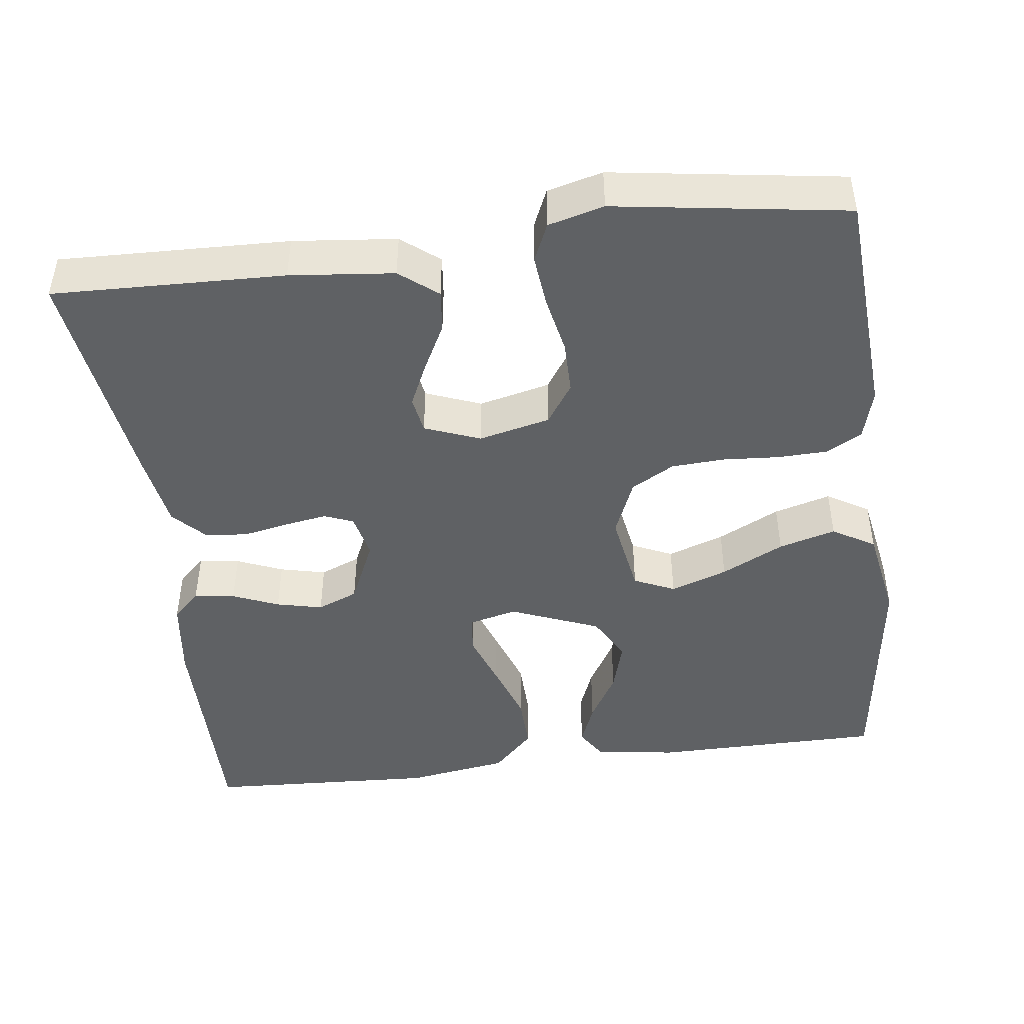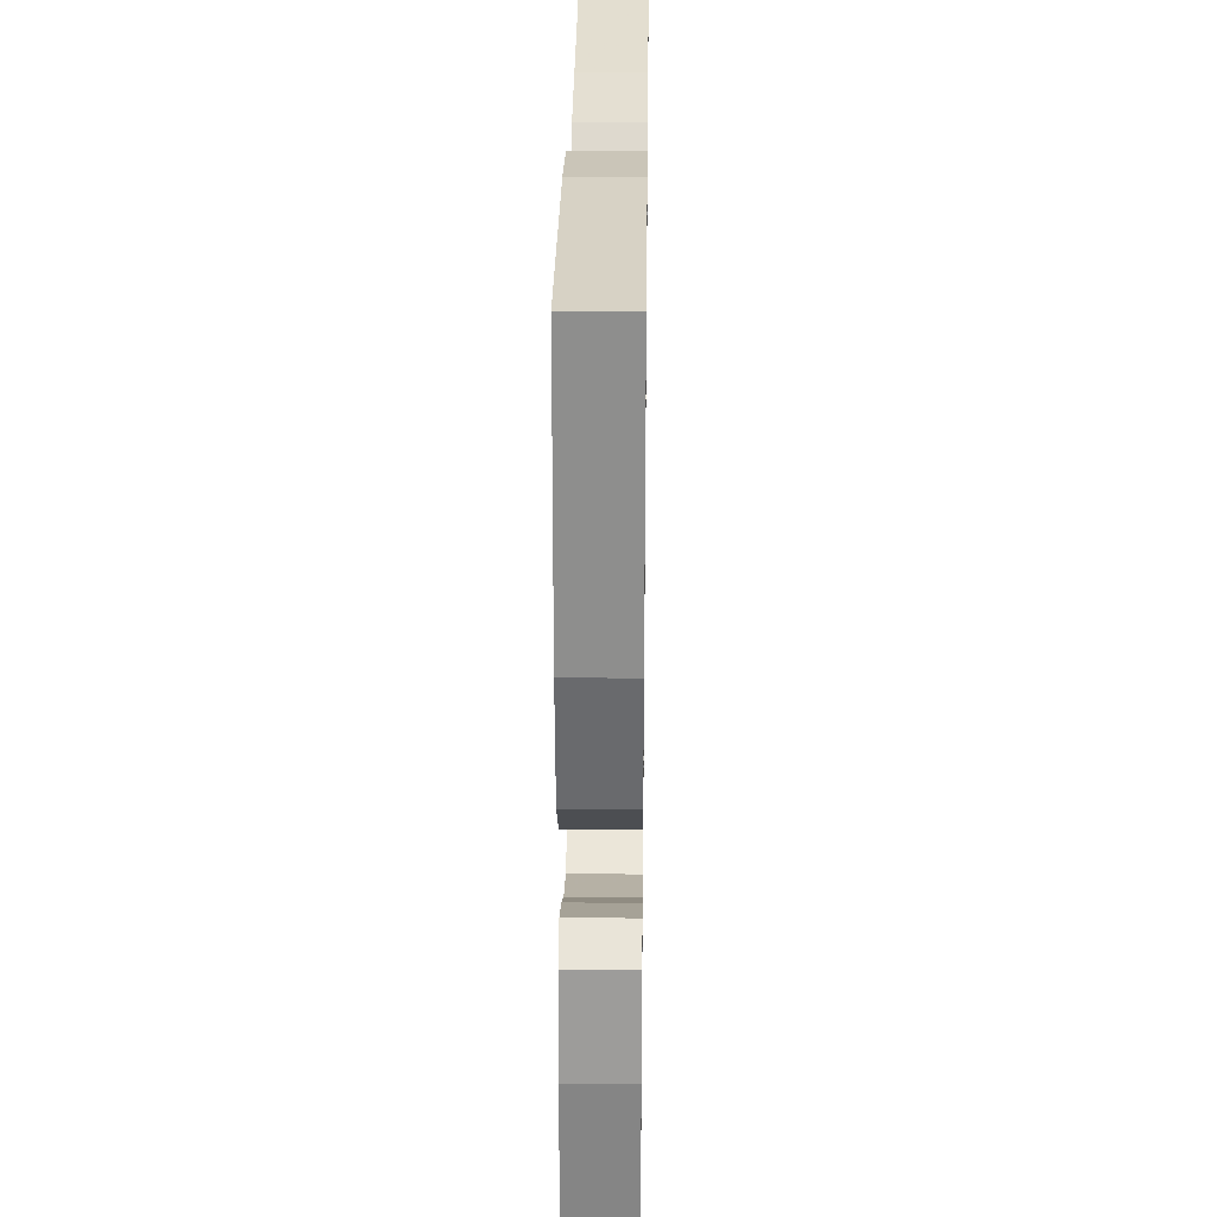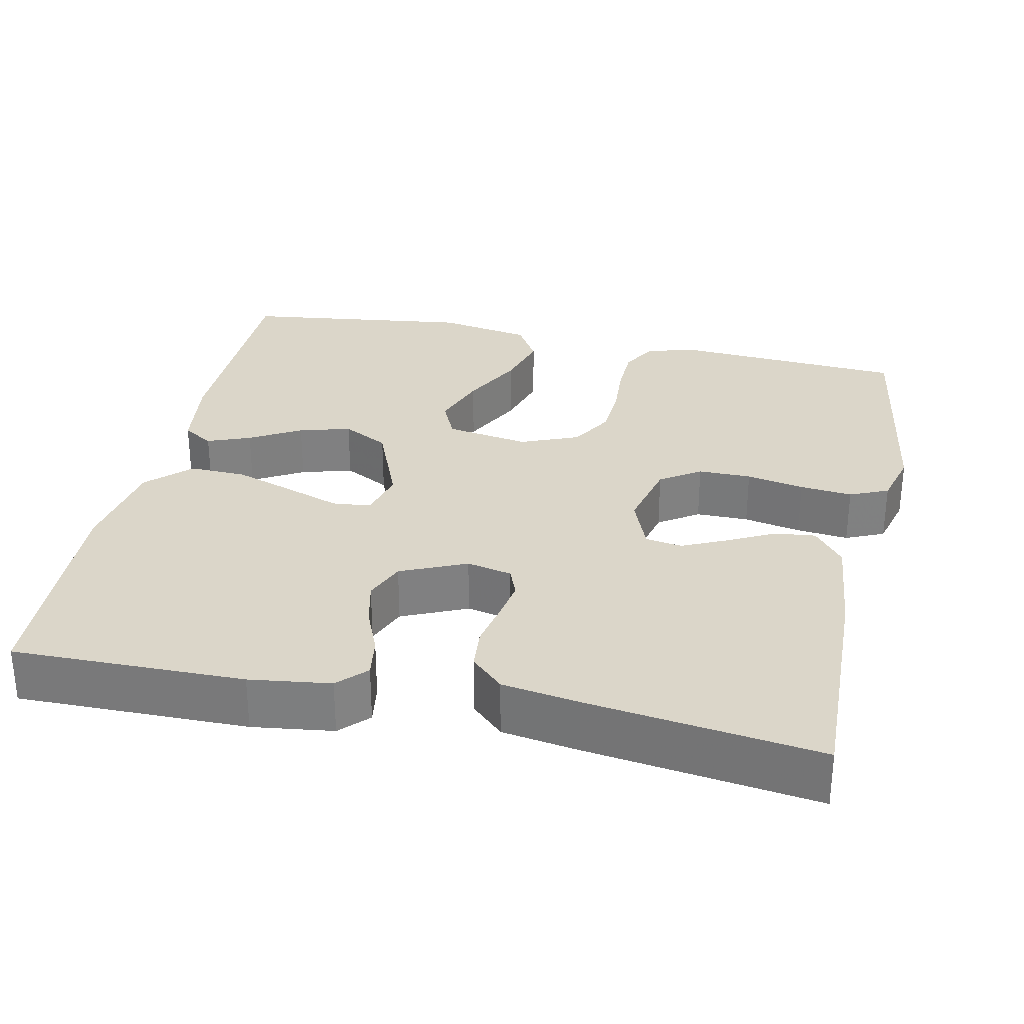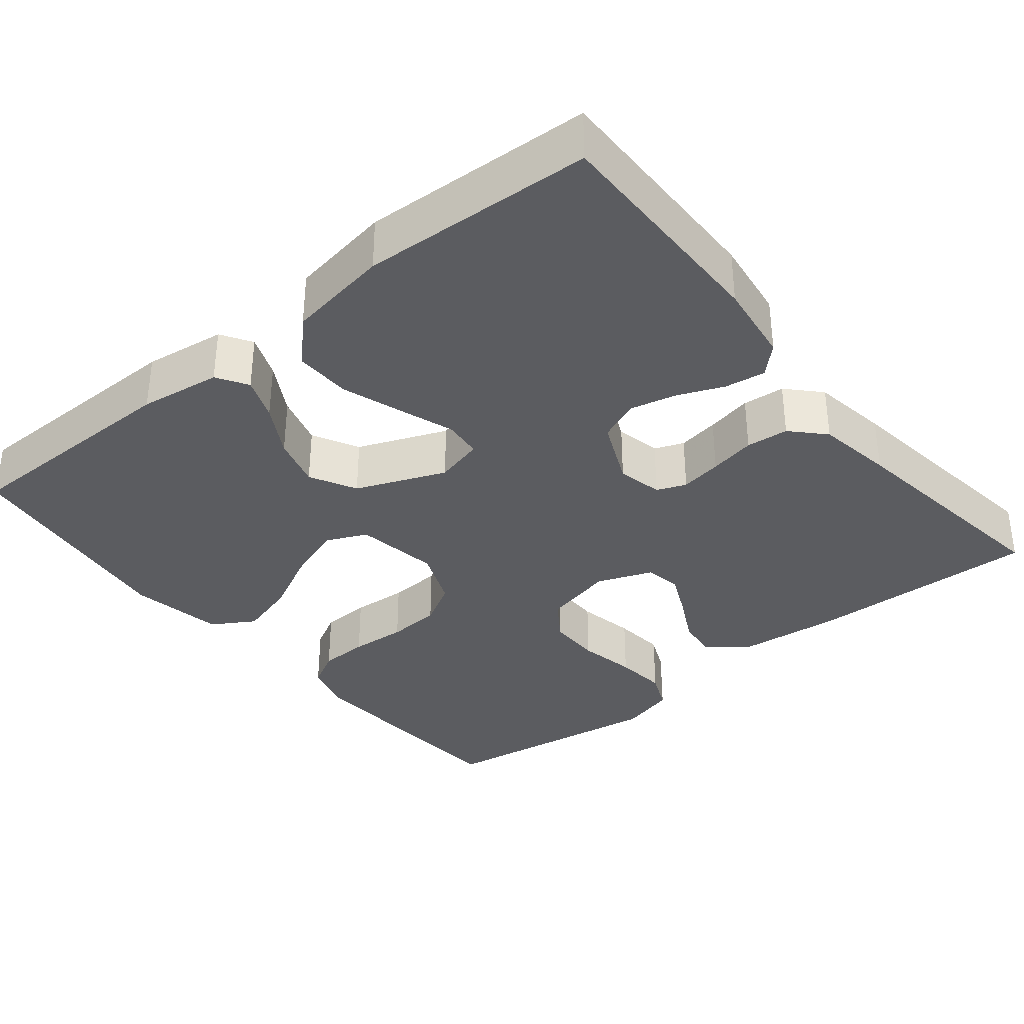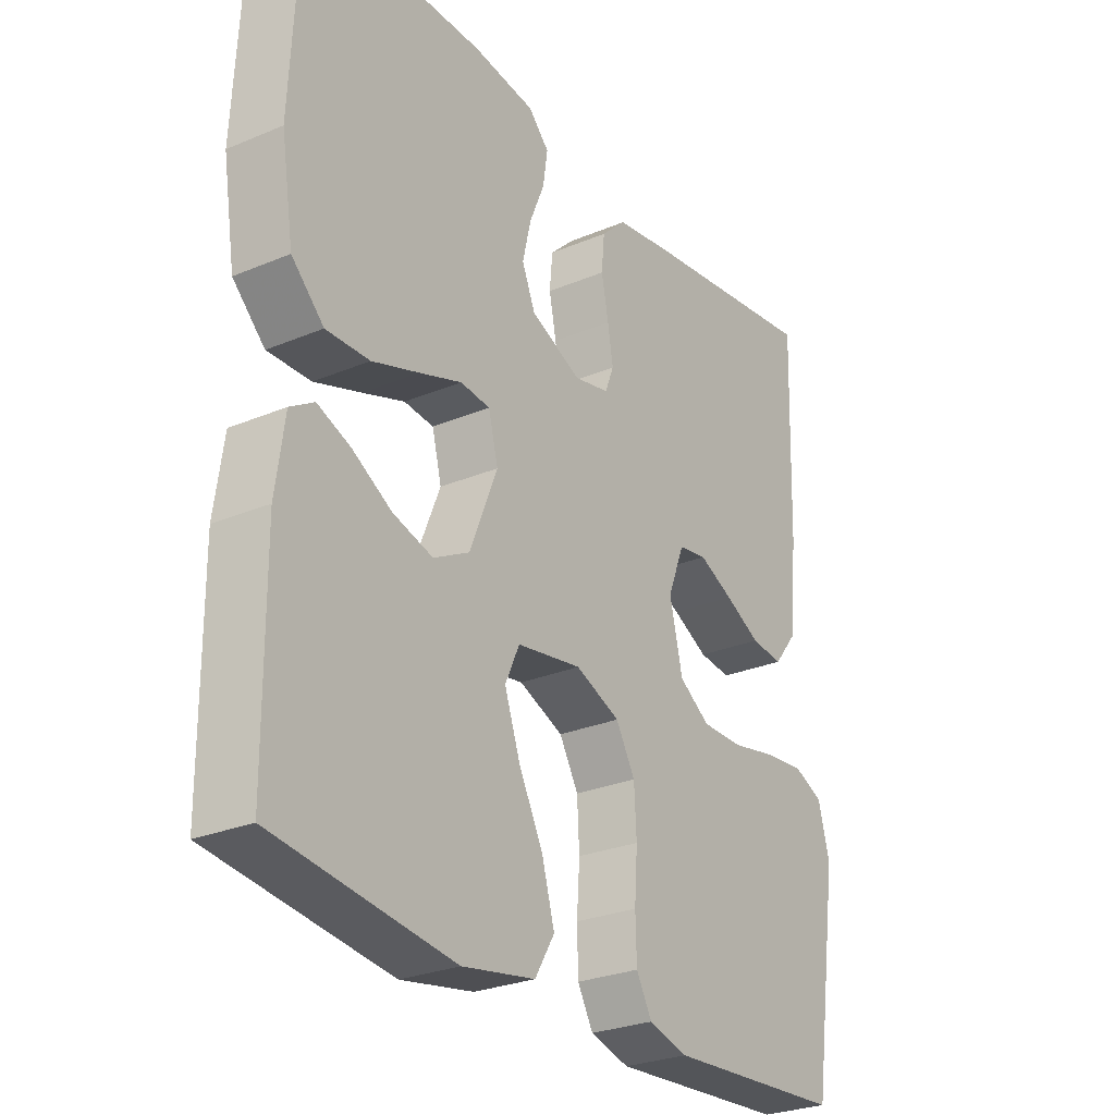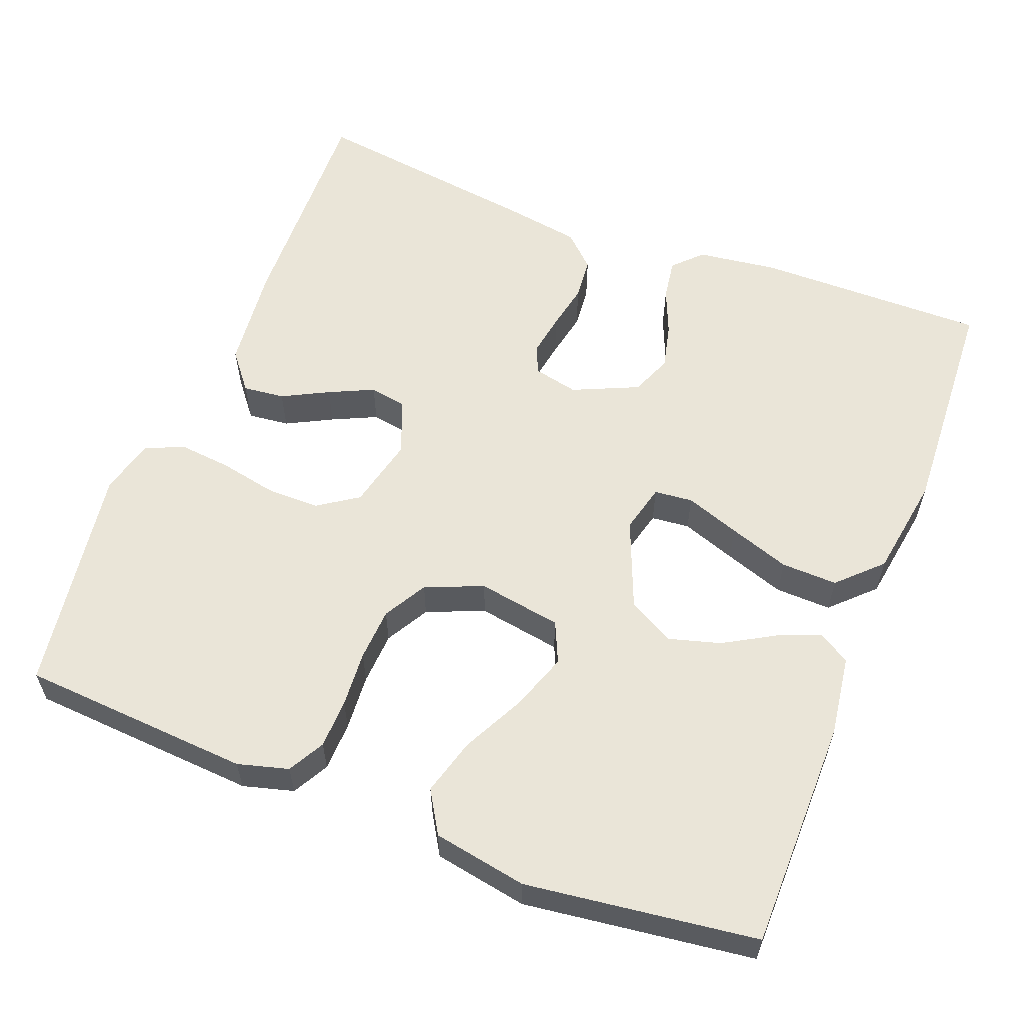
<metadata>
{"format":"obj","ext":"obj","renderer":"f3d","projection":"perspective","resolution":1024,"background":"white","views":[{"elev":-45.5,"azim":97.3,"up":"+Y"},{"elev":27.9,"azim":-89.2,"up":"+Z"},{"elev":30.1,"azim":12.1,"up":"+Y"},{"elev":-35.1,"azim":-51.0,"up":"+Y"},{"elev":-27.3,"azim":-57.1,"up":"+Z"},{"elev":58.7,"azim":-158.8,"up":"+Y"}]}
</metadata>
<code>
v -0.5 0.07 0.5
v -0.2 0.07 0.497
v -0.095 0.07 0.483
v -0.06 0.07 0.447
v -0.068 0.07 0.394
v -0.093 0.07 0.334
v -0.107 0.07 0.274
v -0.085 0.07 0.221
v 0 0.07 0.183
v 0.059 0.07 0.196
v 0.074 0.07 0.234
v 0.065 0.07 0.288
v 0.053 0.07 0.348
v 0.058 0.07 0.403
v 0.1 0.07 0.443
v 0.2 0.07 0.459
v 0.5 0.07 0.5
v 0.491 0.07 0.2
v 0.477 0.07 0.065
v 0.438 0.07 0.016
v 0.384 0.07 0.022
v 0.324 0.07 0.053
v 0.266 0.07 0.08
v 0.218 0.07 0.072
v 0.19 0.07 0
v 0.212 0.07 -0.093
v 0.264 0.07 -0.128
v 0.333 0.07 -0.128
v 0.408 0.07 -0.113
v 0.476 0.07 -0.106
v 0.526 0.07 -0.128
v 0.545 0.07 -0.2
v 0.5 0.07 -0.5
v 0.2 0.07 -0.52
v 0.134 0.07 -0.502
v 0.108 0.07 -0.455
v 0.106 0.07 -0.391
v 0.111 0.07 -0.318
v 0.107 0.07 -0.249
v 0.075 0.07 -0.193
v 0 0.07 -0.162
v -0.109 0.07 -0.18
v -0.133 0.07 -0.233
v -0.107 0.07 -0.307
v -0.066 0.07 -0.388
v -0.045 0.07 -0.462
v -0.078 0.07 -0.517
v -0.2 0.07 -0.539
v -0.5 0.07 -0.5
v -0.502 0.07 -0.2
v -0.487 0.07 -0.094
v -0.447 0.07 -0.069
v -0.391 0.07 -0.091
v -0.325 0.07 -0.129
v -0.258 0.07 -0.148
v -0.198 0.07 -0.116
v -0.151 0.07 0
v -0.167 0.07 0.063
v -0.217 0.07 0.068
v -0.288 0.07 0.043
v -0.367 0.07 0.016
v -0.44 0.07 0.014
v -0.494 0.07 0.067
v -0.515 0.07 0.2
v -0.5 0 0.5
v -0.2 0 0.497
v -0.095 0 0.483
v -0.06 0 0.447
v -0.068 0 0.394
v -0.093 0 0.334
v -0.107 0 0.274
v -0.085 0 0.221
v 0 0 0.183
v 0.059 0 0.196
v 0.074 0 0.234
v 0.065 0 0.288
v 0.053 0 0.348
v 0.058 0 0.403
v 0.1 0 0.443
v 0.2 0 0.459
v 0.5 0 0.5
v 0.491 0 0.2
v 0.477 0 0.065
v 0.438 0 0.016
v 0.384 0 0.022
v 0.324 0 0.053
v 0.266 0 0.08
v 0.218 0 0.072
v 0.19 0 0
v 0.212 0 -0.093
v 0.264 0 -0.128
v 0.333 0 -0.128
v 0.408 0 -0.113
v 0.476 0 -0.106
v 0.526 0 -0.128
v 0.545 0 -0.2
v 0.5 0 -0.5
v 0.2 0 -0.52
v 0.134 0 -0.502
v 0.108 0 -0.455
v 0.106 0 -0.391
v 0.111 0 -0.318
v 0.107 0 -0.249
v 0.075 0 -0.193
v 0 0 -0.162
v -0.109 0 -0.18
v -0.133 0 -0.233
v -0.107 0 -0.307
v -0.066 0 -0.388
v -0.045 0 -0.462
v -0.078 0 -0.517
v -0.2 0 -0.539
v -0.5 0 -0.5
v -0.502 0 -0.2
v -0.487 0 -0.094
v -0.447 0 -0.069
v -0.391 0 -0.091
v -0.325 0 -0.129
v -0.258 0 -0.148
v -0.198 0 -0.116
v -0.151 0 0
v -0.167 0 0.063
v -0.217 0 0.068
v -0.288 0 0.043
v -0.367 0 0.016
v -0.44 0 0.014
v -0.494 0 0.067
v -0.515 0 0.2
f 4 5 6
f 3 4 6
f 2 3 6
f 1 2 6
f 64 1 6
f 63 64 6
f 62 63 6
f 61 62 6
f 60 61 6
f 59 60 6
f 58 59 6 7
f 57 58 7 8
f 52 53 54
f 51 52 54
f 50 51 54
f 49 50 54
f 48 49 54
f 47 48 54
f 46 47 54
f 45 46 54
f 44 45 54
f 43 44 54 55
f 42 43 55 56
f 36 37 38
f 35 36 38
f 34 35 38
f 33 34 38
f 32 33 38
f 31 32 38
f 30 31 38
f 29 30 38
f 28 29 38
f 27 28 38 39
f 26 27 39 40
f 20 21 22
f 19 20 22
f 18 19 22
f 17 18 22
f 16 17 22
f 15 16 22
f 14 15 22
f 13 14 22
f 12 13 22
f 11 12 22 23
f 10 11 23 24
f 57 8 9
f 10 24 25
f 9 10 25
f 57 9 25
f 56 57 25
f 42 56 25
f 41 42 25
f 25 26 40 41
f 70 69 68
f 70 68 67
f 70 67 66
f 70 66 65
f 70 65 128
f 70 128 127
f 70 127 126
f 70 126 125
f 70 125 124
f 70 124 123
f 71 70 123 122
f 72 71 122 121
f 118 117 116
f 118 116 115
f 118 115 114
f 118 114 113
f 118 113 112
f 118 112 111
f 118 111 110
f 118 110 109
f 118 109 108
f 119 118 108 107
f 120 119 107 106
f 102 101 100
f 102 100 99
f 102 99 98
f 102 98 97
f 102 97 96
f 102 96 95
f 102 95 94
f 102 94 93
f 102 93 92
f 103 102 92 91
f 104 103 91 90
f 86 85 84
f 86 84 83
f 86 83 82
f 86 82 81
f 86 81 80
f 86 80 79
f 86 79 78
f 86 78 77
f 86 77 76
f 87 86 76 75
f 88 87 75 74
f 73 72 121
f 89 88 74
f 89 74 73
f 89 73 121
f 89 121 120
f 89 120 106
f 89 106 105
f 105 104 90 89
f 1 65 66 2
f 2 66 67 3
f 3 67 68 4
f 4 68 69 5
f 5 69 70 6
f 6 70 71 7
f 7 71 72 8
f 8 72 73 9
f 9 73 74 10
f 10 74 75 11
f 11 75 76 12
f 12 76 77 13
f 13 77 78 14
f 14 78 79 15
f 15 79 80 16
f 16 80 81 17
f 17 81 82 18
f 18 82 83 19
f 19 83 84 20
f 20 84 85 21
f 21 85 86 22
f 22 86 87 23
f 23 87 88 24
f 24 88 89 25
f 25 89 90 26
f 26 90 91 27
f 27 91 92 28
f 28 92 93 29
f 29 93 94 30
f 30 94 95 31
f 31 95 96 32
f 32 96 97 33
f 33 97 98 34
f 34 98 99 35
f 35 99 100 36
f 36 100 101 37
f 37 101 102 38
f 38 102 103 39
f 39 103 104 40
f 40 104 105 41
f 41 105 106 42
f 42 106 107 43
f 43 107 108 44
f 44 108 109 45
f 45 109 110 46
f 46 110 111 47
f 47 111 112 48
f 48 112 113 49
f 49 113 114 50
f 50 114 115 51
f 51 115 116 52
f 52 116 117 53
f 53 117 118 54
f 54 118 119 55
f 55 119 120 56
f 56 120 121 57
f 57 121 122 58
f 58 122 123 59
f 59 123 124 60
f 60 124 125 61
f 61 125 126 62
f 62 126 127 63
f 63 127 128 64
f 64 128 65 1

</code>
